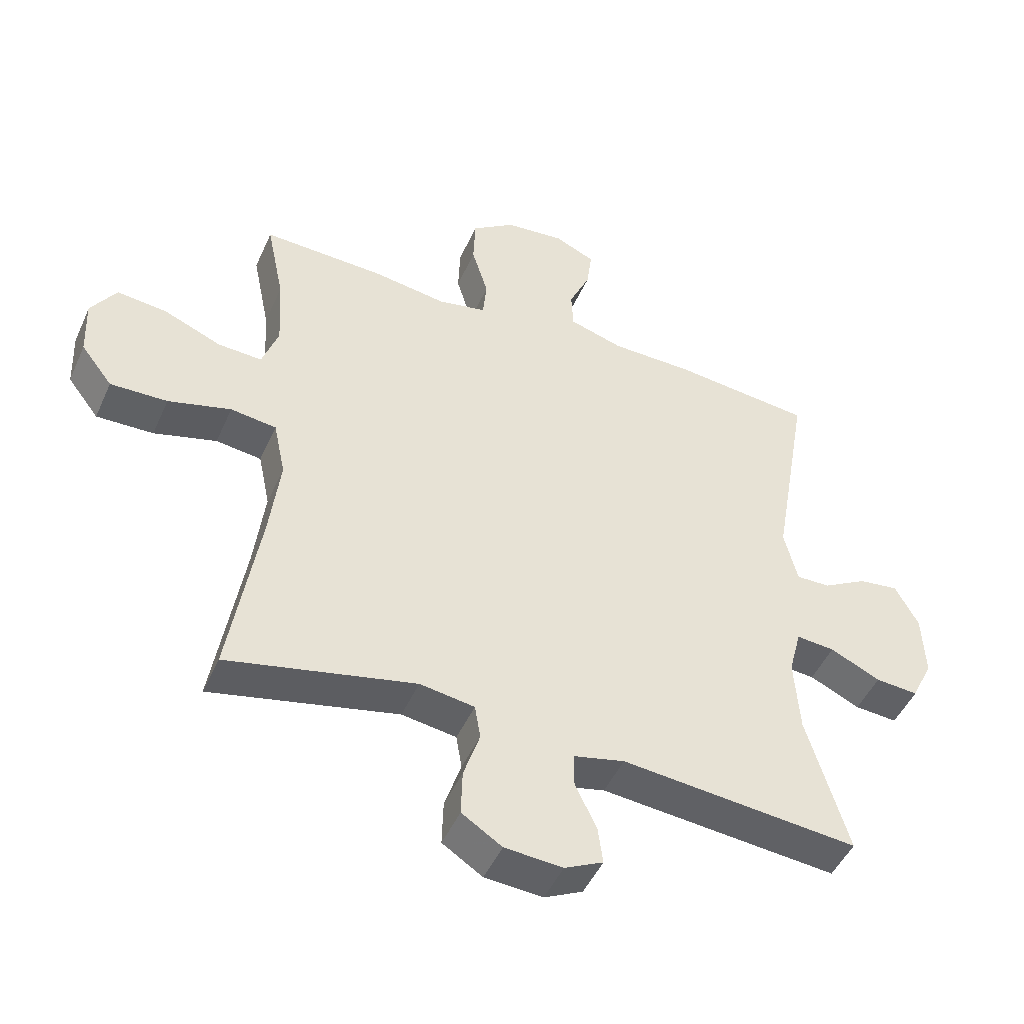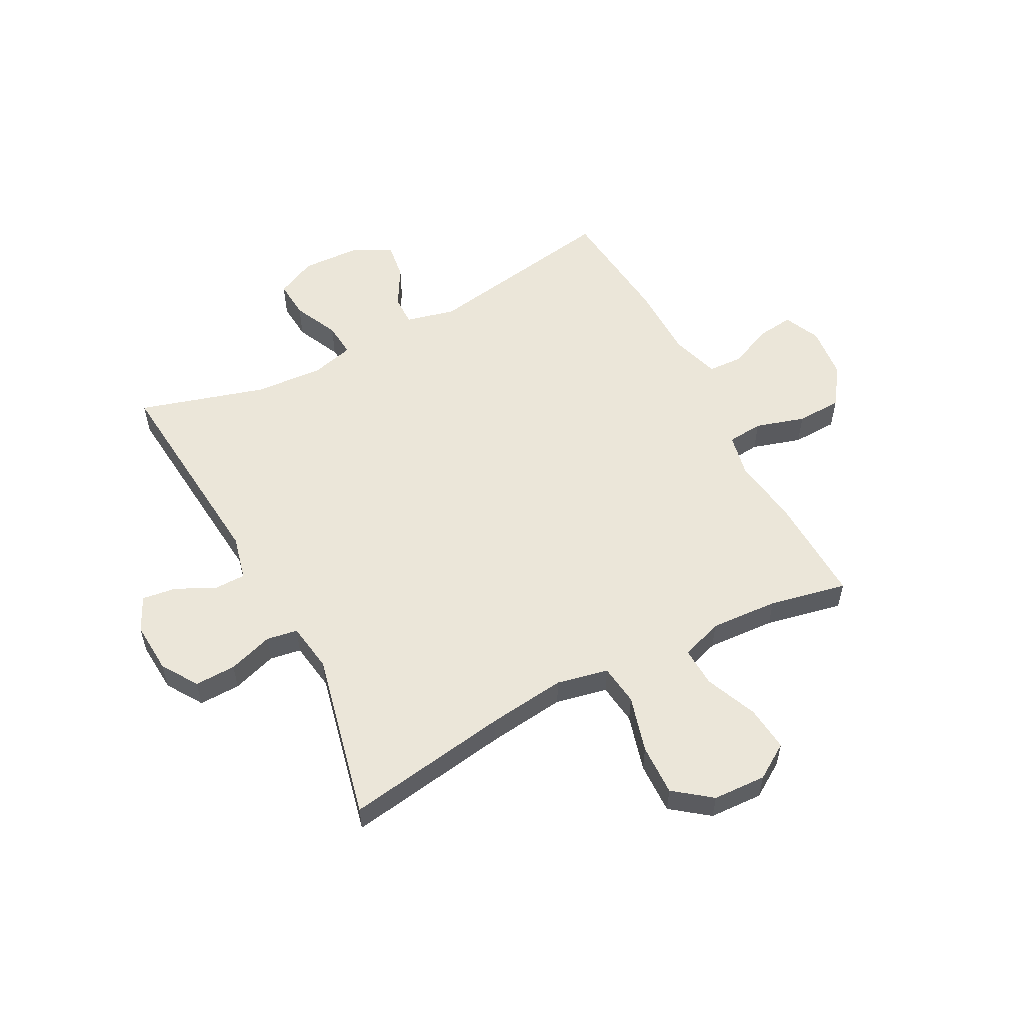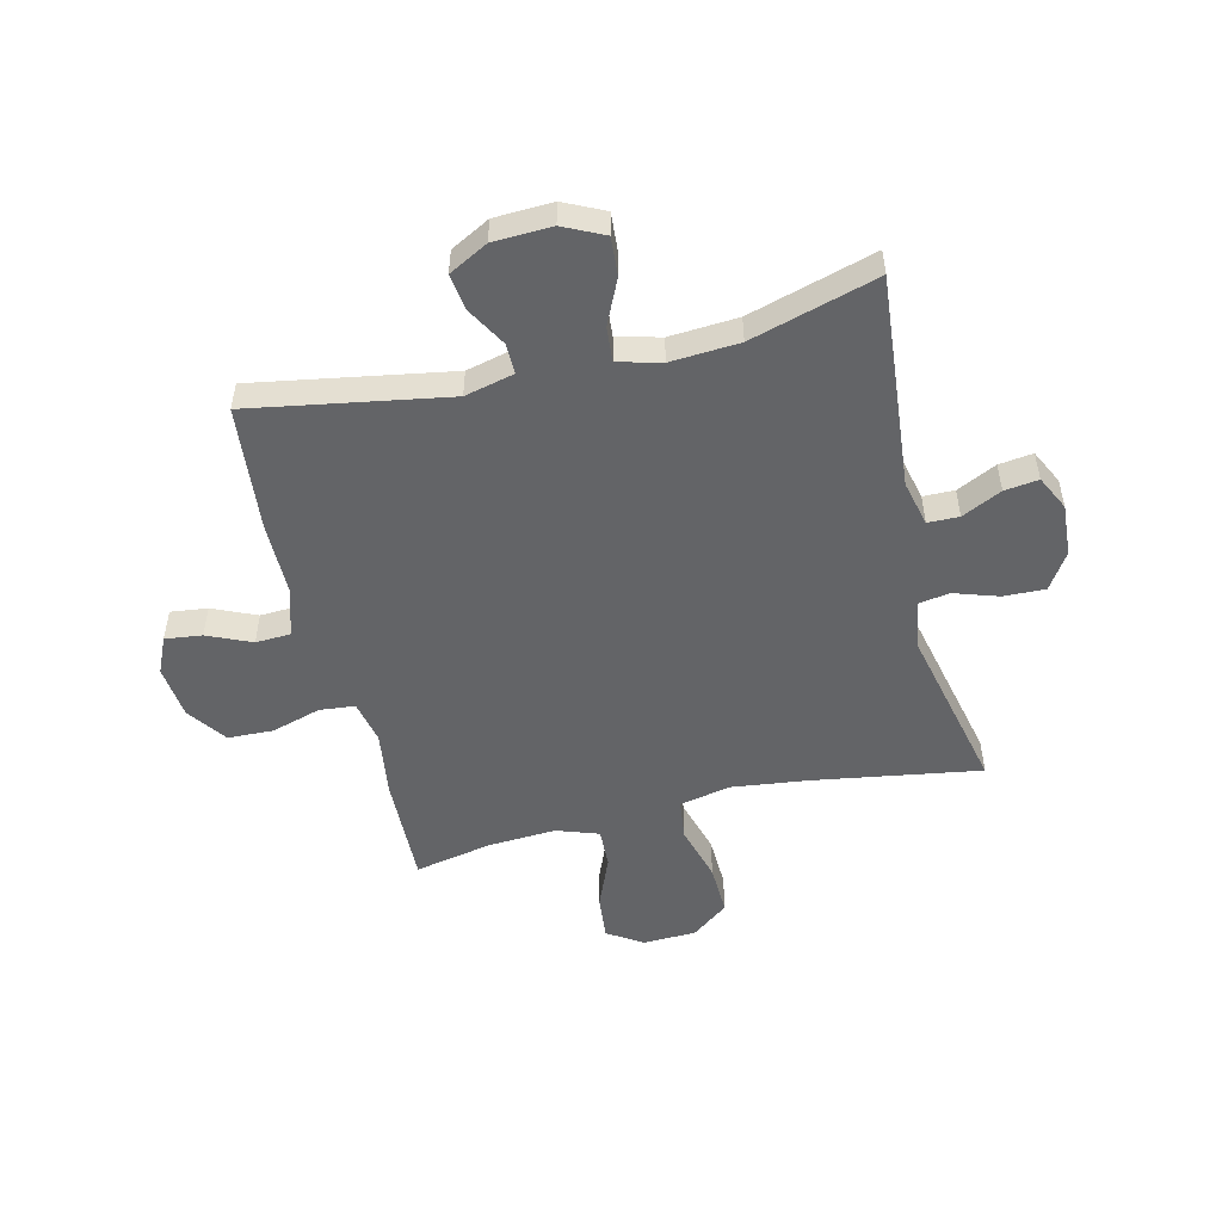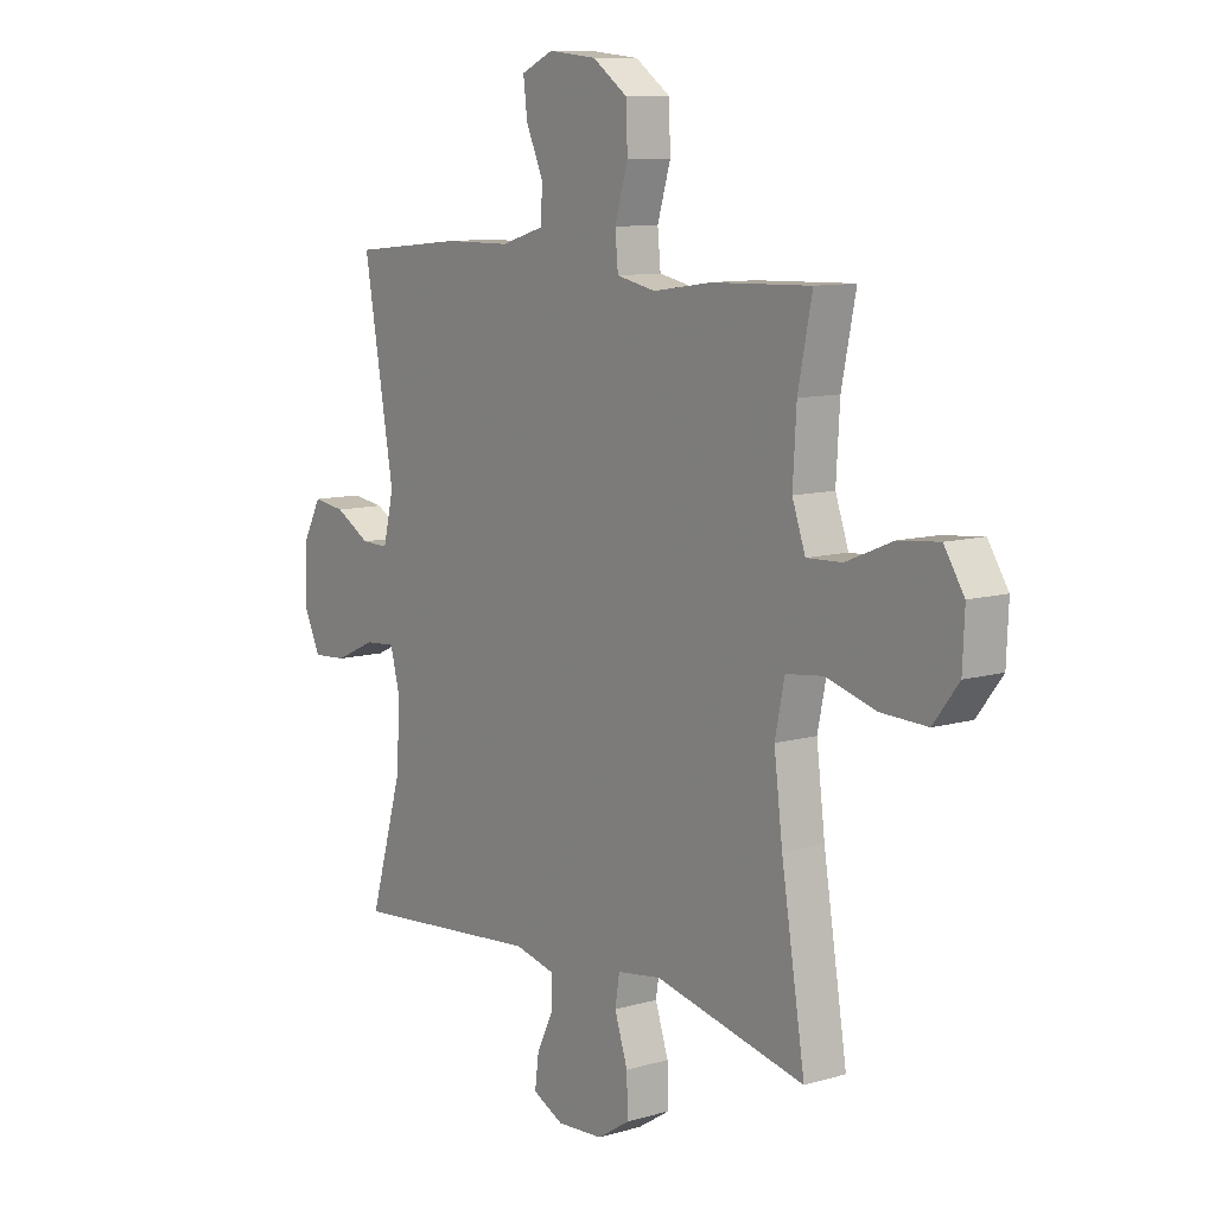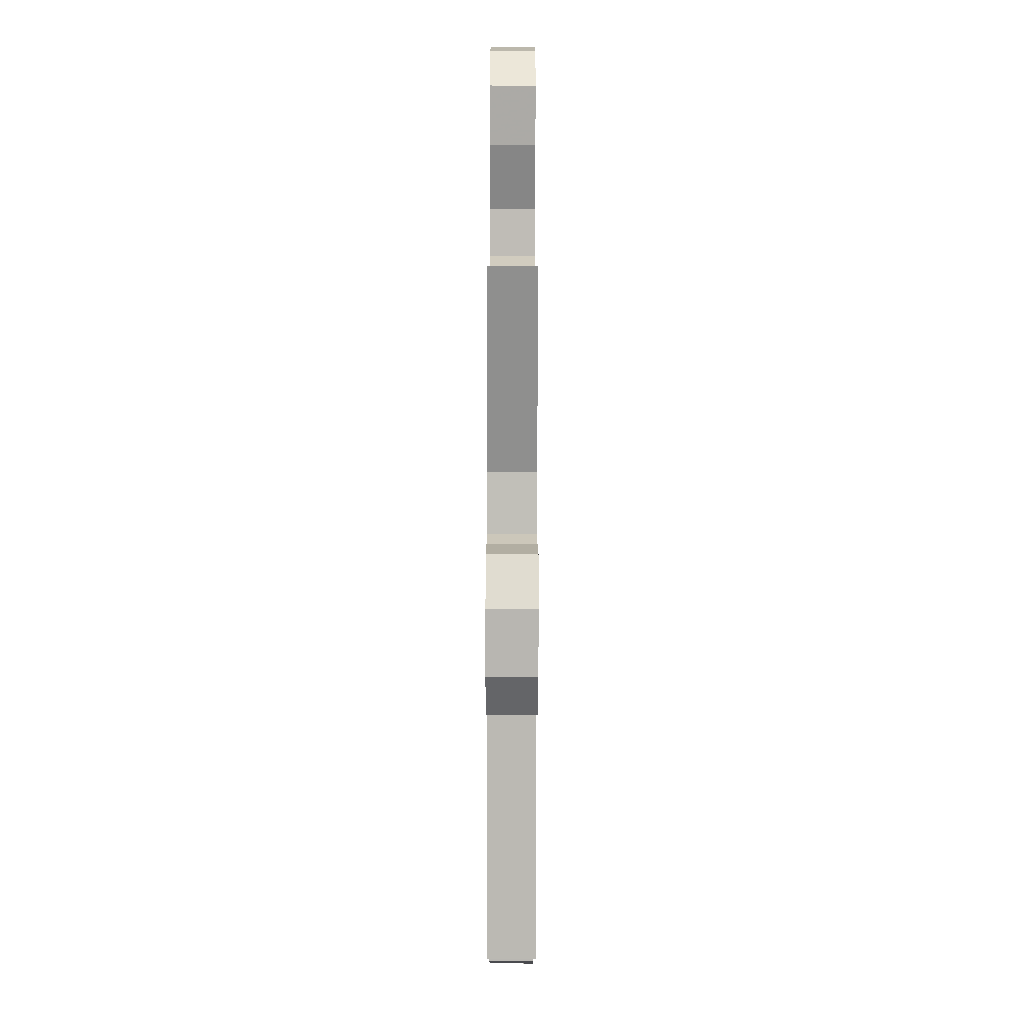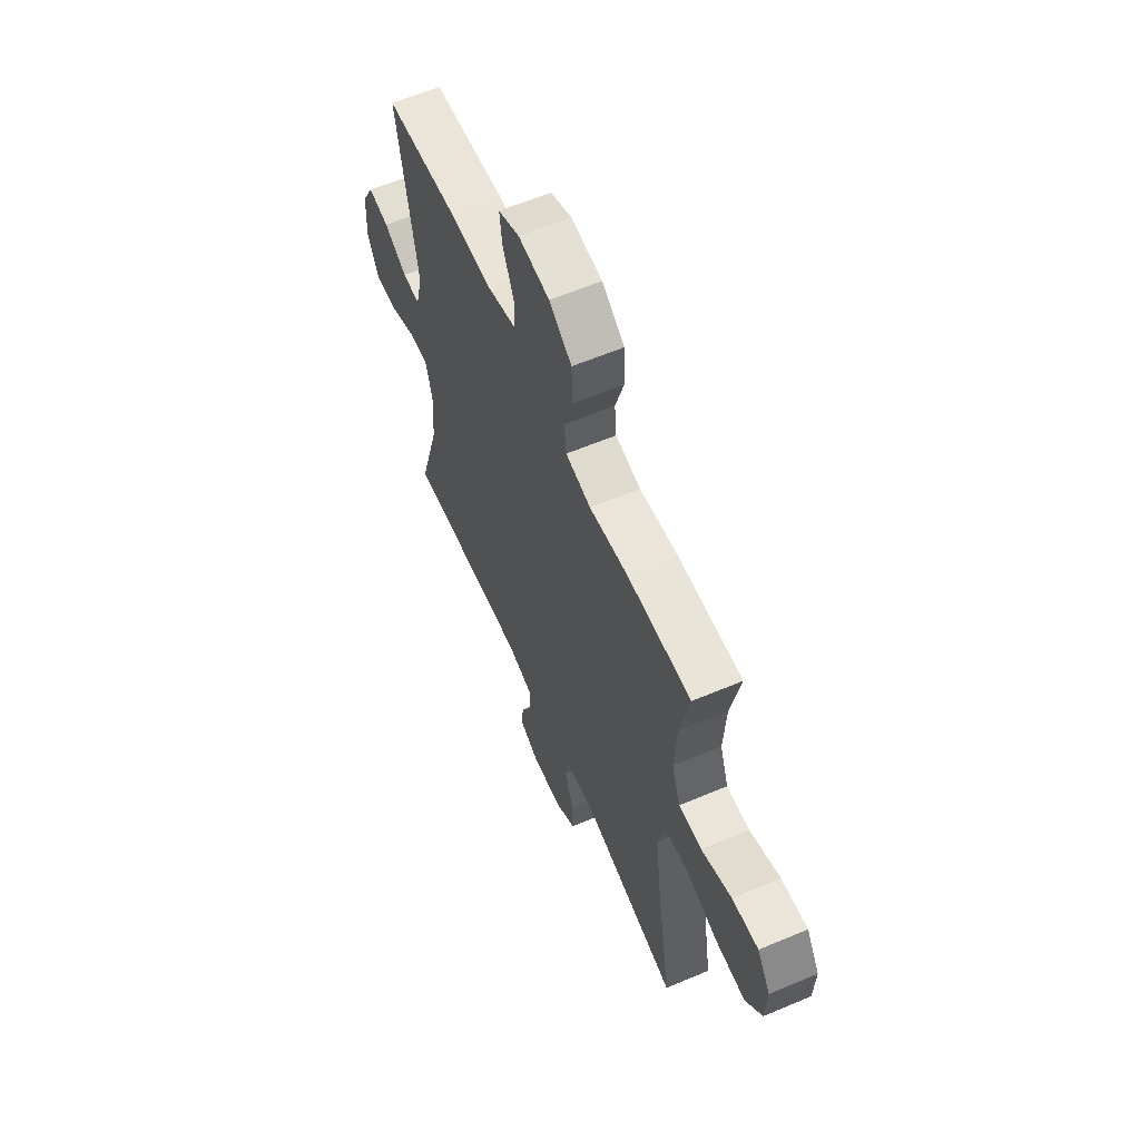
<metadata>
{"format":"obj","ext":"obj","renderer":"f3d","projection":"perspective","resolution":1024,"background":"white","views":[{"elev":-47.8,"azim":-23.4,"up":"+Z"},{"elev":55.1,"azim":-117.7,"up":"+Y"},{"elev":-51.2,"azim":103.6,"up":"+Y"},{"elev":9.9,"azim":-126.8,"up":"+Z"},{"elev":-77.8,"azim":-90.1,"up":"+Z"},{"elev":61.2,"azim":-113.2,"up":"+Z"}]}
</metadata>
<code>
v -0.5 0.07 -0.5
v -0.453 0.07 -0.209
v -0.436 0.07 -0.072
v -0.455 0.07 0.019
v -0.528 0.07 0.028
v -0.628 0.07 0
v -0.719 0.07 -0.003
v -0.769 0.07 0.062
v -0.773 0.07 0.156
v -0.733 0.07 0.218
v -0.653 0.07 0.21
v -0.561 0.07 0.172
v -0.491 0.07 0.169
v -0.465 0.07 0.243
v -0.472 0.07 0.363
v -0.5 0.07 0.5
v -0.305 0.07 0.494
v -0.188 0.07 0.477
v -0.111 0.07 0.493
v -0.105 0.07 0.556
v -0.131 0.07 0.643
v -0.128 0.07 0.723
v -0.059 0.07 0.772
v 0.036 0.07 0.782
v 0.1 0.07 0.753
v 0.092 0.07 0.688
v 0.058 0.07 0.611
v 0.061 0.07 0.549
v 0.147 0.07 0.523
v 0.279 0.07 0.522
v 0.5 0.07 0.5
v 0.44 0.07 0.153
v 0.461 0.07 0.066
v 0.515 0.07 0.067
v 0.585 0.07 0.107
v 0.649 0.07 0.116
v 0.686 0.07 0.047
v 0.69 0.07 -0.056
v 0.656 0.07 -0.127
v 0.588 0.07 -0.122
v 0.508 0.07 -0.085
v 0.447 0.07 -0.08
v 0.427 0.07 -0.156
v 0.435 0.07 -0.277
v 0.5 0.07 -0.5
v 0.122 0.07 -0.466
v 0.042 0.07 -0.485
v 0.041 0.07 -0.54
v 0.075 0.07 -0.61
v 0.083 0.07 -0.67
v 0.022 0.07 -0.7
v -0.07 0.07 -0.694
v -0.134 0.07 -0.653
v -0.132 0.07 -0.58
v -0.106 0.07 -0.501
v -0.115 0.07 -0.446
v -0.202 0.07 -0.433
v -0.5 0 -0.5
v -0.453 0 -0.209
v -0.436 0 -0.072
v -0.455 0 0.019
v -0.528 0 0.028
v -0.628 0 0
v -0.719 0 -0.003
v -0.769 0 0.062
v -0.773 0 0.156
v -0.733 0 0.218
v -0.653 0 0.21
v -0.561 0 0.172
v -0.491 0 0.169
v -0.465 0 0.243
v -0.472 0 0.363
v -0.5 0 0.5
v -0.305 0 0.494
v -0.188 0 0.477
v -0.111 0 0.493
v -0.105 0 0.556
v -0.131 0 0.643
v -0.128 0 0.723
v -0.059 0 0.772
v 0.036 0 0.782
v 0.1 0 0.753
v 0.092 0 0.688
v 0.058 0 0.611
v 0.061 0 0.549
v 0.147 0 0.523
v 0.279 0 0.522
v 0.5 0 0.5
v 0.44 0 0.153
v 0.461 0 0.066
v 0.515 0 0.067
v 0.585 0 0.107
v 0.649 0 0.116
v 0.686 0 0.047
v 0.69 0 -0.056
v 0.656 0 -0.127
v 0.588 0 -0.122
v 0.508 0 -0.085
v 0.447 0 -0.08
v 0.427 0 -0.156
v 0.435 0 -0.277
v 0.5 0 -0.5
v 0.122 0 -0.466
v 0.042 0 -0.485
v 0.041 0 -0.54
v 0.075 0 -0.61
v 0.083 0 -0.67
v 0.022 0 -0.7
v -0.07 0 -0.694
v -0.134 0 -0.653
v -0.132 0 -0.58
v -0.106 0 -0.501
v -0.115 0 -0.446
v -0.202 0 -0.433
f 53 54 55
f 52 53 55
f 51 52 55
f 50 51 55
f 49 50 55
f 48 49 55
f 47 48 55 56
f 46 47 56
f 44 45 46
f 46 56 57
f 44 46 57
f 43 44 57
f 39 40 41
f 38 39 41
f 37 38 41
f 36 37 41
f 35 36 41
f 34 35 41
f 33 34 41 42
f 57 1 2
f 43 57 2
f 42 43 2
f 33 42 2
f 32 33 2
f 25 26 27
f 24 25 27
f 23 24 27
f 22 23 27
f 21 22 27
f 20 21 27
f 19 20 27 28
f 15 16 17 18
f 14 15 18 19
f 19 28 29
f 14 19 29
f 13 14 29
f 10 11 12
f 9 10 12
f 8 9 12
f 7 8 12
f 6 7 12
f 5 6 12
f 4 5 12 13
f 32 2 3
f 31 32 3
f 30 31 3
f 29 30 3
f 29 3 4
f 4 13 29
f 112 111 110
f 112 110 109
f 112 109 108
f 112 108 107
f 112 107 106
f 112 106 105
f 113 112 105 104
f 113 104 103
f 103 102 101
f 114 113 103
f 114 103 101
f 114 101 100
f 98 97 96
f 98 96 95
f 98 95 94
f 98 94 93
f 98 93 92
f 98 92 91
f 99 98 91 90
f 59 58 114
f 59 114 100
f 59 100 99
f 59 99 90
f 59 90 89
f 84 83 82
f 84 82 81
f 84 81 80
f 84 80 79
f 84 79 78
f 84 78 77
f 85 84 77 76
f 75 74 73 72
f 76 75 72 71
f 86 85 76
f 86 76 71
f 86 71 70
f 69 68 67
f 69 67 66
f 69 66 65
f 69 65 64
f 69 64 63
f 69 63 62
f 70 69 62 61
f 60 59 89
f 60 89 88
f 60 88 87
f 60 87 86
f 61 60 86
f 86 70 61
f 1 58 59 2
f 2 59 60 3
f 3 60 61 4
f 4 61 62 5
f 5 62 63 6
f 6 63 64 7
f 7 64 65 8
f 8 65 66 9
f 9 66 67 10
f 10 67 68 11
f 11 68 69 12
f 12 69 70 13
f 13 70 71 14
f 14 71 72 15
f 15 72 73 16
f 16 73 74 17
f 17 74 75 18
f 18 75 76 19
f 19 76 77 20
f 20 77 78 21
f 21 78 79 22
f 22 79 80 23
f 23 80 81 24
f 24 81 82 25
f 25 82 83 26
f 26 83 84 27
f 27 84 85 28
f 28 85 86 29
f 29 86 87 30
f 30 87 88 31
f 31 88 89 32
f 32 89 90 33
f 33 90 91 34
f 34 91 92 35
f 35 92 93 36
f 36 93 94 37
f 37 94 95 38
f 38 95 96 39
f 39 96 97 40
f 40 97 98 41
f 41 98 99 42
f 42 99 100 43
f 43 100 101 44
f 44 101 102 45
f 45 102 103 46
f 46 103 104 47
f 47 104 105 48
f 48 105 106 49
f 49 106 107 50
f 50 107 108 51
f 51 108 109 52
f 52 109 110 53
f 53 110 111 54
f 54 111 112 55
f 55 112 113 56
f 56 113 114 57
f 57 114 58 1

</code>
